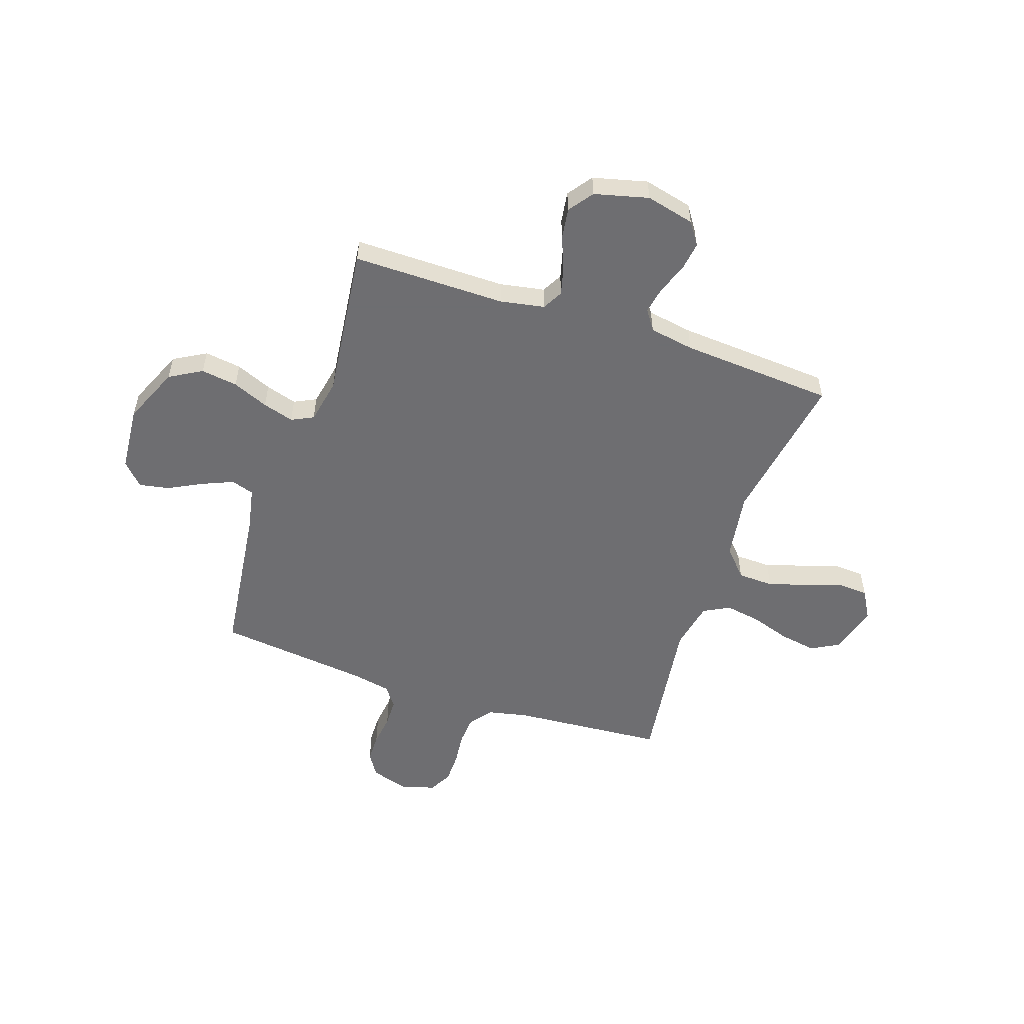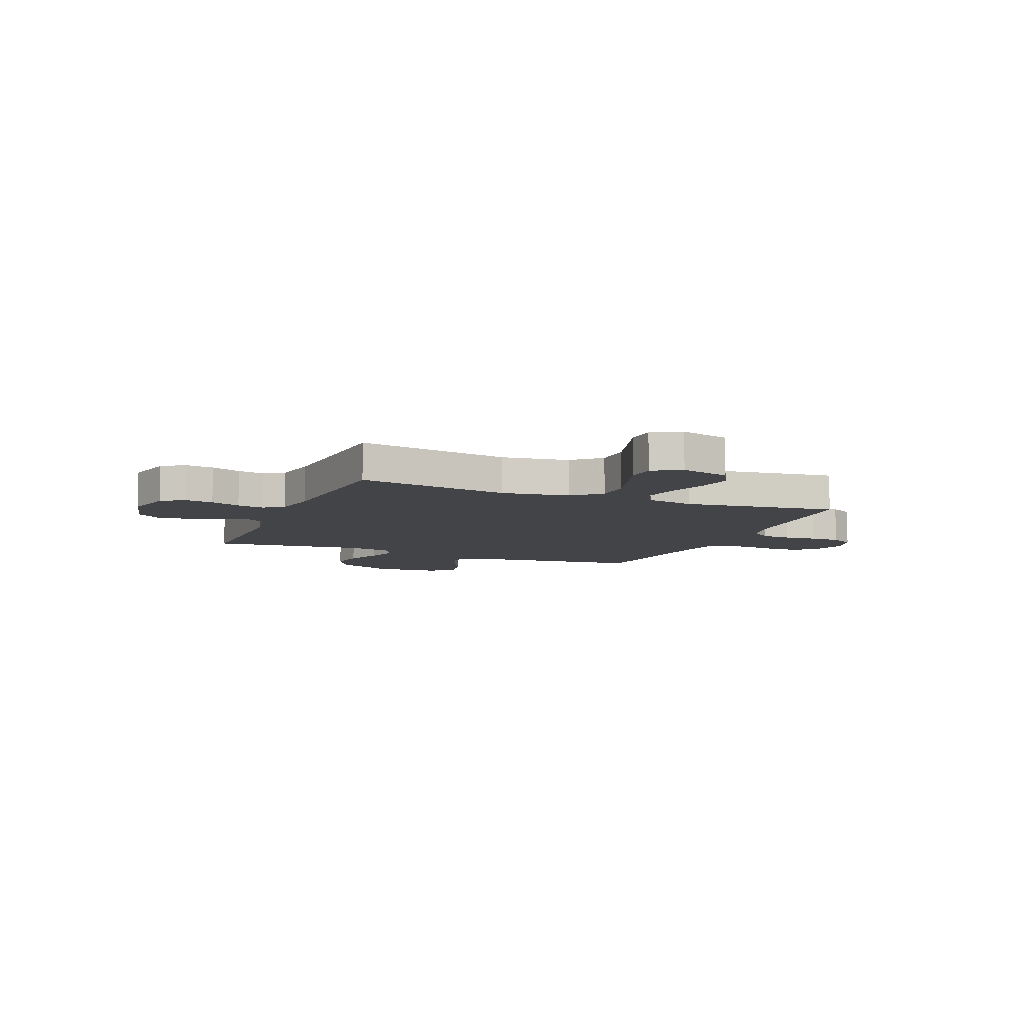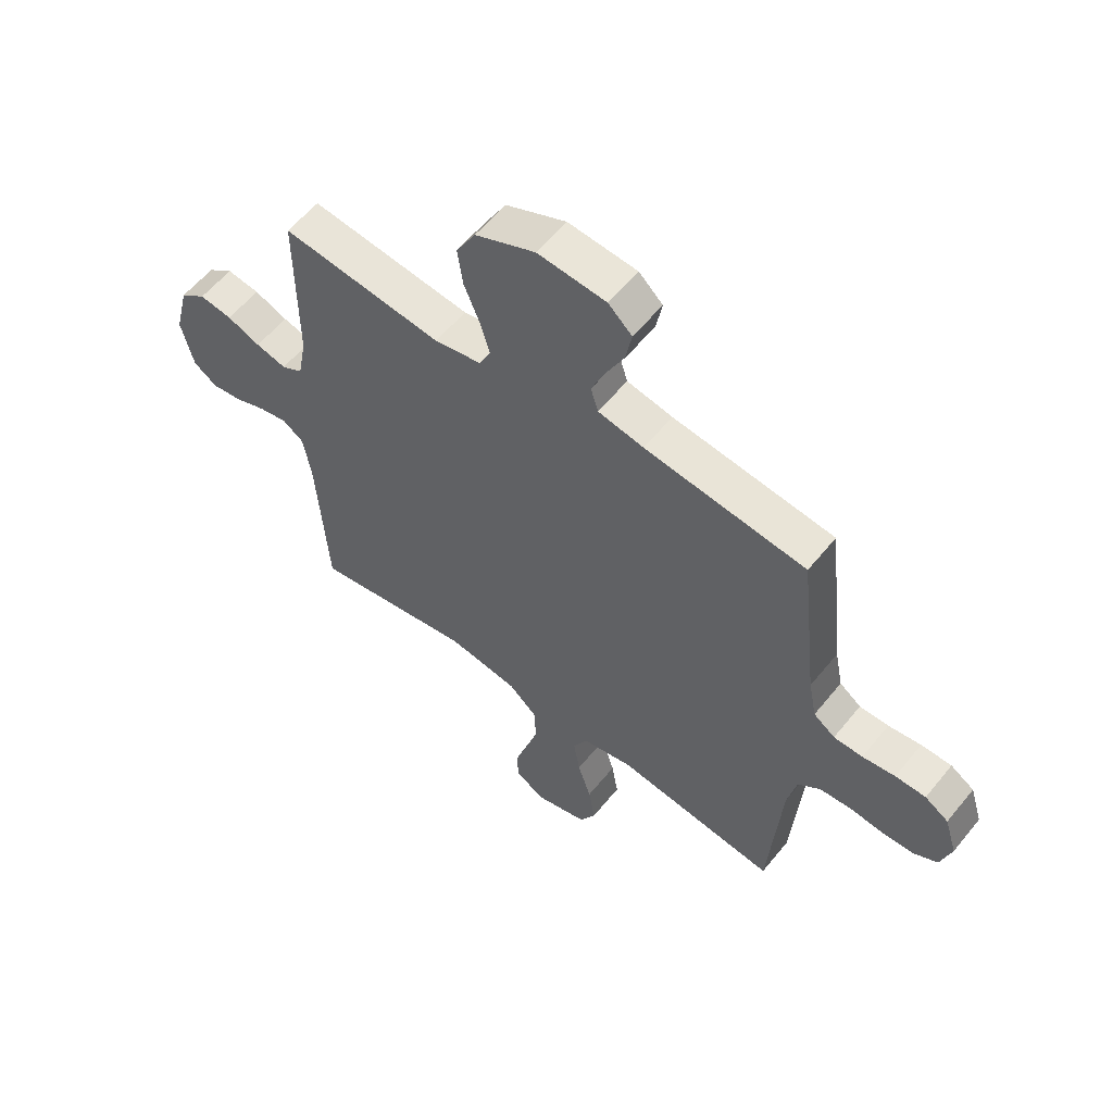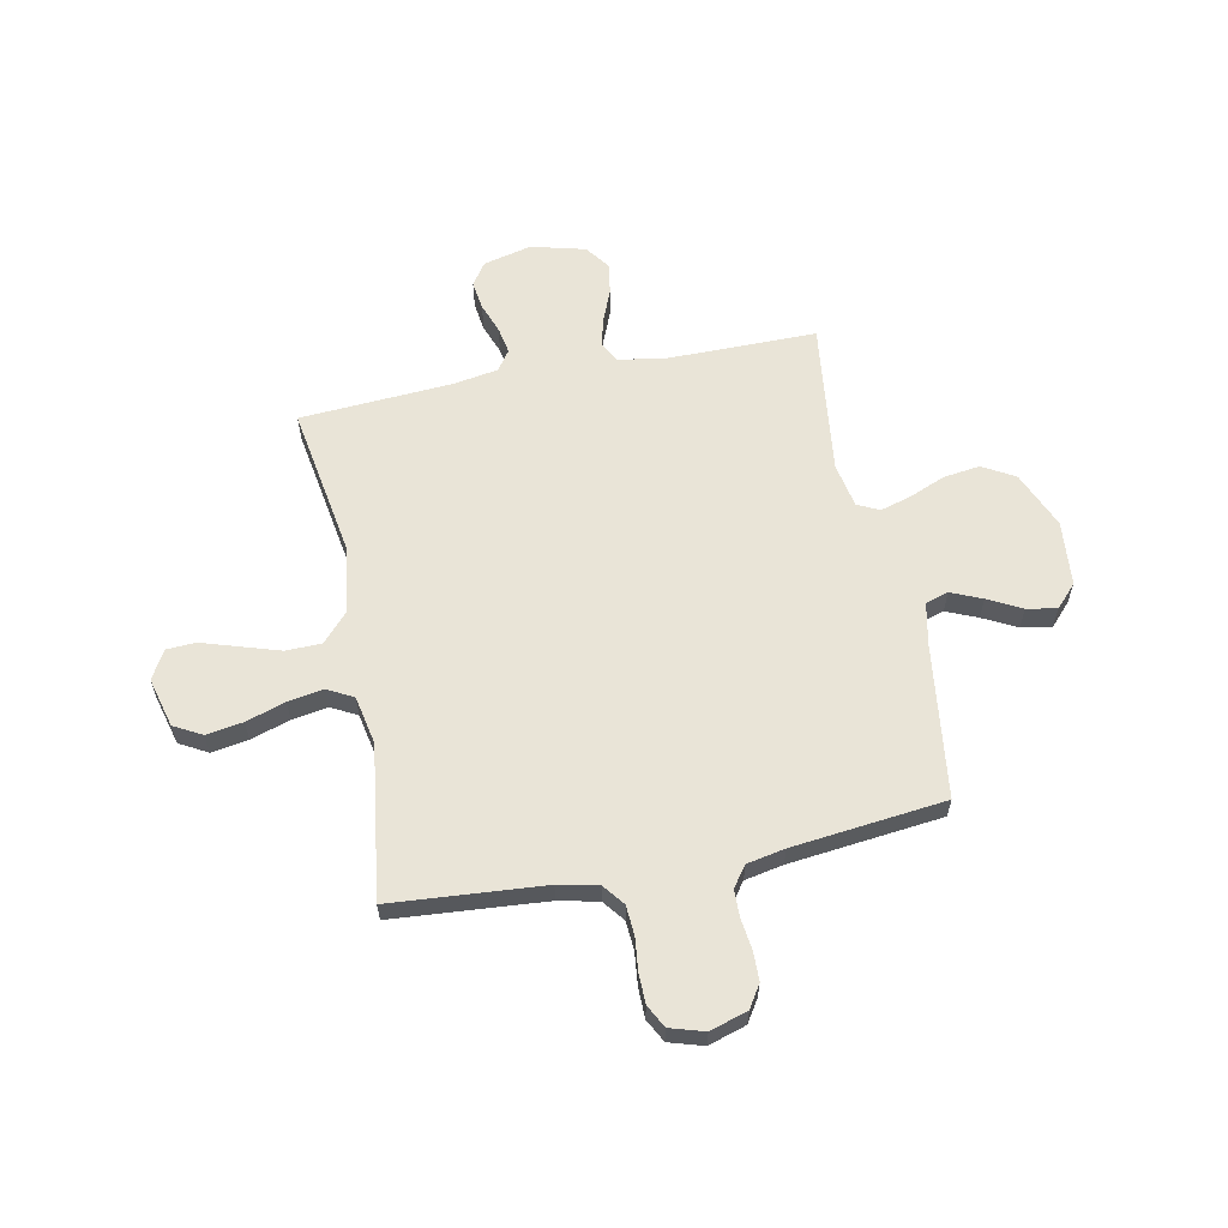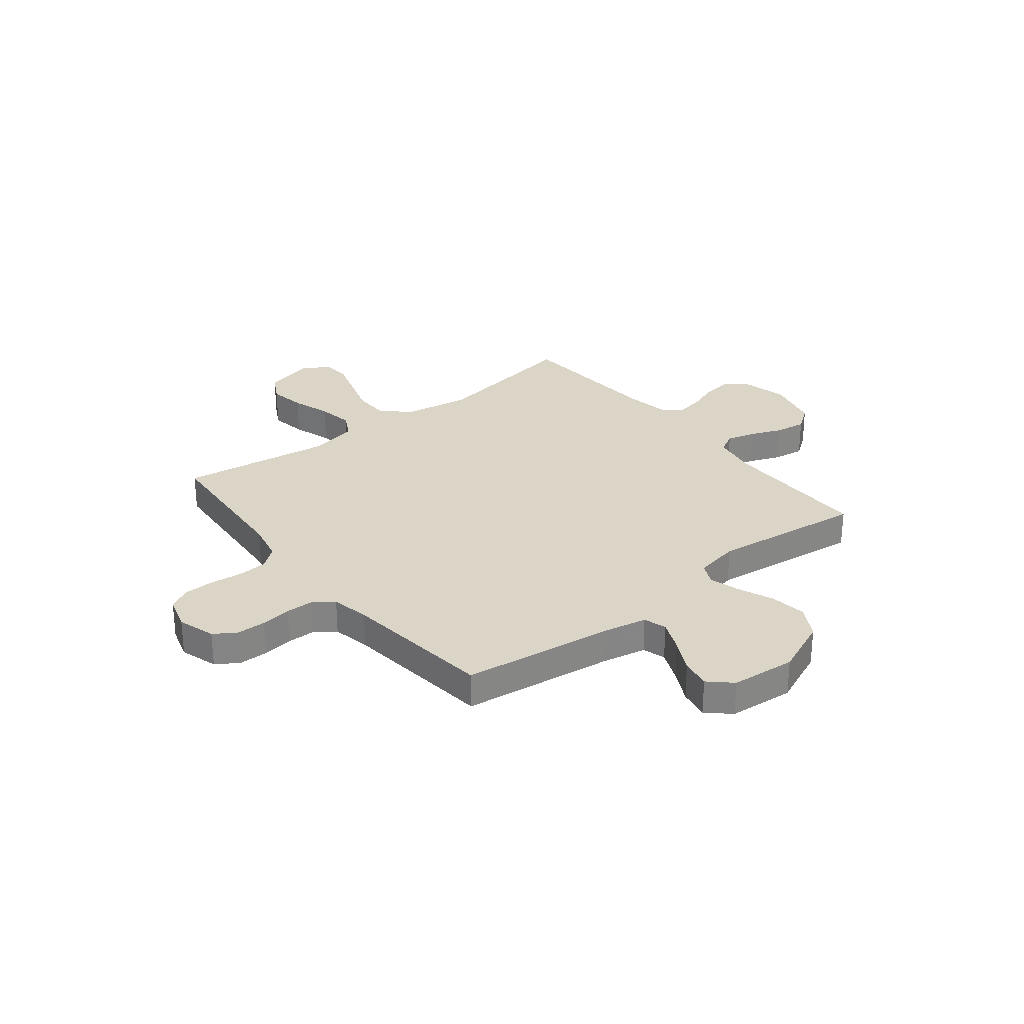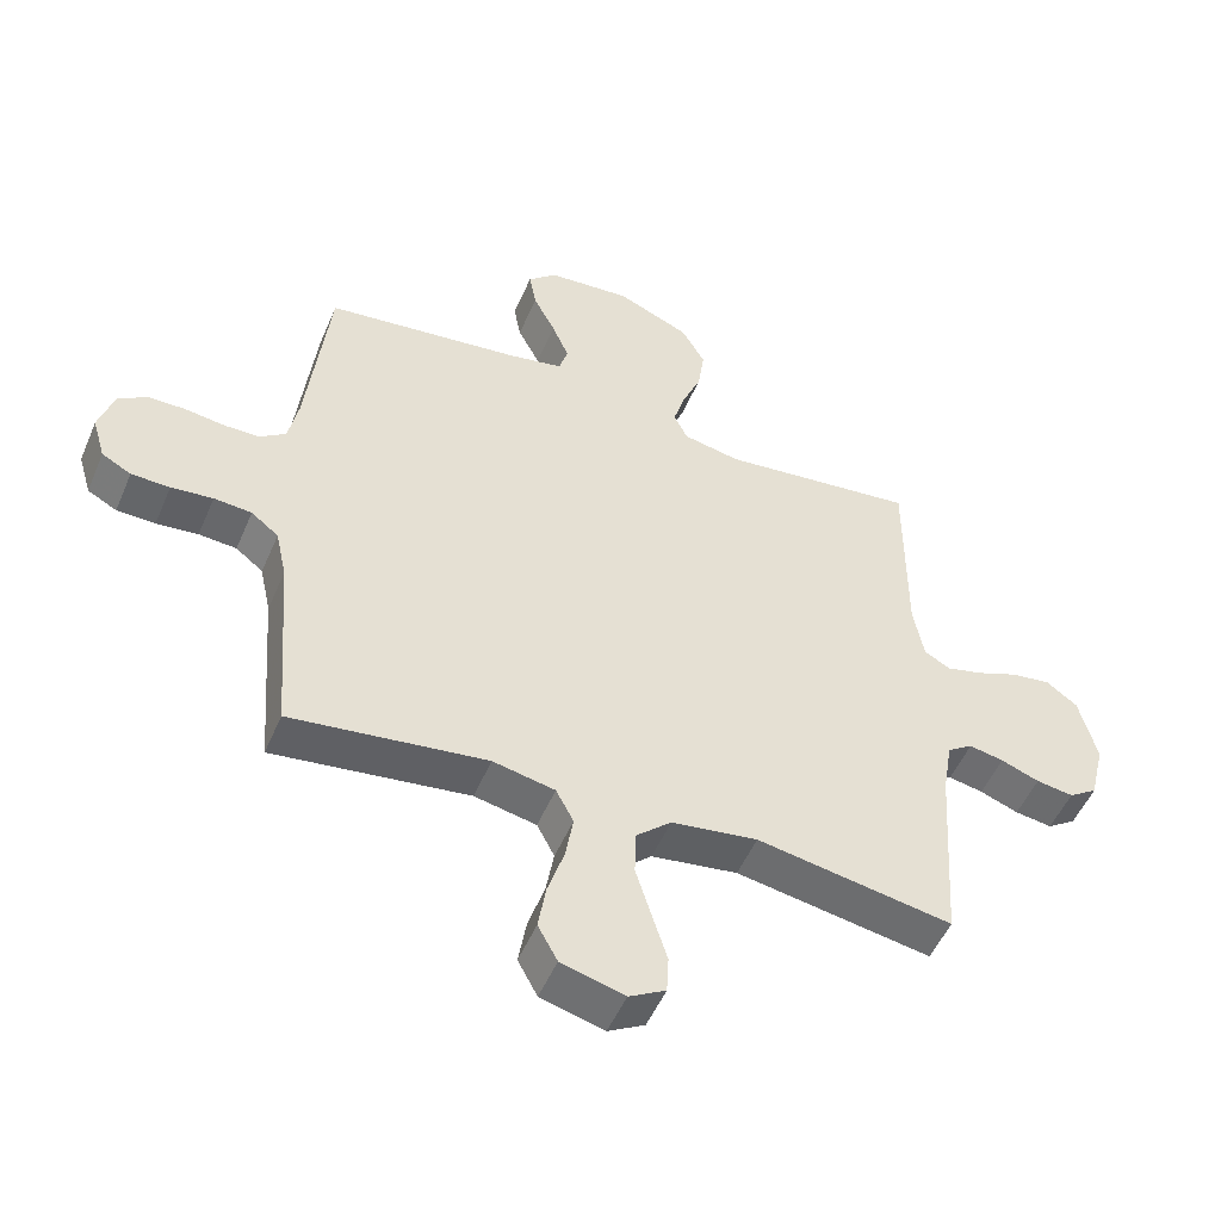
<metadata>
{"format":"obj","ext":"obj","renderer":"f3d","projection":"perspective","resolution":1024,"background":"white","views":[{"elev":-54.4,"azim":71.3,"up":"+Y"},{"elev":-8.2,"azim":157.5,"up":"+Y"},{"elev":57.9,"azim":-141.4,"up":"+Z"},{"elev":60.8,"azim":-101.2,"up":"+Y"},{"elev":29.0,"azim":-38.4,"up":"+Y"},{"elev":-51.4,"azim":-22.8,"up":"+Z"}]}
</metadata>
<code>
v -0.5 0.07 0.5
v -0.2 0.07 0.538
v -0.115 0.07 0.555
v -0.101 0.07 0.6
v -0.127 0.07 0.661
v -0.161 0.07 0.727
v -0.172 0.07 0.786
v -0.128 0.07 0.827
v 0 0.07 0.838
v 0.112 0.07 0.79
v 0.148 0.07 0.727
v 0.138 0.07 0.655
v 0.109 0.07 0.585
v 0.091 0.07 0.524
v 0.112 0.07 0.481
v 0.2 0.07 0.464
v 0.5 0.07 0.5
v 0.499 0.07 0.2
v 0.515 0.07 0.114
v 0.555 0.07 0.092
v 0.612 0.07 0.107
v 0.674 0.07 0.132
v 0.735 0.07 0.141
v 0.783 0.07 0.106
v 0.81 0.07 0
v 0.787 0.07 -0.095
v 0.743 0.07 -0.125
v 0.686 0.07 -0.117
v 0.627 0.07 -0.095
v 0.574 0.07 -0.085
v 0.535 0.07 -0.112
v 0.52 0.07 -0.2
v 0.5 0.07 -0.5
v 0.2 0.07 -0.45
v 0.068 0.07 -0.47
v 0.014 0.07 -0.519
v 0.012 0.07 -0.589
v 0.036 0.07 -0.666
v 0.059 0.07 -0.739
v 0.056 0.07 -0.797
v 0 0.07 -0.829
v -0.097 0.07 -0.803
v -0.127 0.07 -0.748
v -0.115 0.07 -0.676
v -0.09 0.07 -0.599
v -0.078 0.07 -0.529
v -0.105 0.07 -0.478
v -0.2 0.07 -0.459
v -0.5 0.07 -0.5
v -0.523 0.07 -0.2
v -0.54 0.07 -0.122
v -0.582 0.07 -0.089
v -0.64 0.07 -0.085
v -0.704 0.07 -0.092
v -0.763 0.07 -0.091
v -0.808 0.07 -0.067
v -0.828 0.07 0
v -0.805 0.07 0.074
v -0.761 0.07 0.102
v -0.704 0.07 0.103
v -0.643 0.07 0.095
v -0.589 0.07 0.096
v -0.549 0.07 0.125
v -0.534 0.07 0.2
v -0.5 0 0.5
v -0.2 0 0.538
v -0.115 0 0.555
v -0.101 0 0.6
v -0.127 0 0.661
v -0.161 0 0.727
v -0.172 0 0.786
v -0.128 0 0.827
v 0 0 0.838
v 0.112 0 0.79
v 0.148 0 0.727
v 0.138 0 0.655
v 0.109 0 0.585
v 0.091 0 0.524
v 0.112 0 0.481
v 0.2 0 0.464
v 0.5 0 0.5
v 0.499 0 0.2
v 0.515 0 0.114
v 0.555 0 0.092
v 0.612 0 0.107
v 0.674 0 0.132
v 0.735 0 0.141
v 0.783 0 0.106
v 0.81 0 0
v 0.787 0 -0.095
v 0.743 0 -0.125
v 0.686 0 -0.117
v 0.627 0 -0.095
v 0.574 0 -0.085
v 0.535 0 -0.112
v 0.52 0 -0.2
v 0.5 0 -0.5
v 0.2 0 -0.45
v 0.068 0 -0.47
v 0.014 0 -0.519
v 0.012 0 -0.589
v 0.036 0 -0.666
v 0.059 0 -0.739
v 0.056 0 -0.797
v 0 0 -0.829
v -0.097 0 -0.803
v -0.127 0 -0.748
v -0.115 0 -0.676
v -0.09 0 -0.599
v -0.078 0 -0.529
v -0.105 0 -0.478
v -0.2 0 -0.459
v -0.5 0 -0.5
v -0.523 0 -0.2
v -0.54 0 -0.122
v -0.582 0 -0.089
v -0.64 0 -0.085
v -0.704 0 -0.092
v -0.763 0 -0.091
v -0.808 0 -0.067
v -0.828 0 0
v -0.805 0 0.074
v -0.761 0 0.102
v -0.704 0 0.103
v -0.643 0 0.095
v -0.589 0 0.096
v -0.549 0 0.125
v -0.534 0 0.2
f 58 59 60 61
f 58 61 62
f 57 58 62
f 56 57 62
f 53 54 55 56
f 52 53 56 62
f 51 52 62 63
f 48 49 50
f 47 48 50 51
f 42 43 44 45
f 42 45 46
f 41 42 46
f 38 39 40 41
f 37 38 41 46
f 36 37 46 47
f 32 33 34
f 31 32 34 35
f 26 27 28 29
f 26 29 30
f 25 26 30
f 24 25 30
f 21 22 23 24
f 20 21 24 30
f 19 20 30 31
f 16 17 18
f 15 16 18 19
f 10 11 12 13
f 10 13 14
f 9 10 14
f 8 9 14
f 5 6 7 8
f 4 5 8 14
f 3 4 14 15
f 64 1 2
f 35 36 47 51
f 35 51 63 64
f 19 31 35 64
f 15 19 64
f 2 3 15 64
f 125 124 123 122
f 126 125 122
f 126 122 121
f 126 121 120
f 120 119 118 117
f 126 120 117 116
f 127 126 116 115
f 114 113 112
f 115 114 112 111
f 109 108 107 106
f 110 109 106
f 110 106 105
f 105 104 103 102
f 110 105 102 101
f 111 110 101 100
f 98 97 96
f 99 98 96 95
f 93 92 91 90
f 94 93 90
f 94 90 89
f 94 89 88
f 88 87 86 85
f 94 88 85 84
f 95 94 84 83
f 82 81 80
f 83 82 80 79
f 77 76 75 74
f 78 77 74
f 78 74 73
f 78 73 72
f 72 71 70 69
f 78 72 69 68
f 79 78 68 67
f 66 65 128
f 115 111 100 99
f 128 127 115 99
f 128 99 95 83
f 128 83 79
f 128 79 67 66
f 1 65 66 2
f 2 66 67 3
f 3 67 68 4
f 4 68 69 5
f 5 69 70 6
f 6 70 71 7
f 7 71 72 8
f 8 72 73 9
f 9 73 74 10
f 10 74 75 11
f 11 75 76 12
f 12 76 77 13
f 13 77 78 14
f 14 78 79 15
f 15 79 80 16
f 16 80 81 17
f 17 81 82 18
f 18 82 83 19
f 19 83 84 20
f 20 84 85 21
f 21 85 86 22
f 22 86 87 23
f 23 87 88 24
f 24 88 89 25
f 25 89 90 26
f 26 90 91 27
f 27 91 92 28
f 28 92 93 29
f 29 93 94 30
f 30 94 95 31
f 31 95 96 32
f 32 96 97 33
f 33 97 98 34
f 34 98 99 35
f 35 99 100 36
f 36 100 101 37
f 37 101 102 38
f 38 102 103 39
f 39 103 104 40
f 40 104 105 41
f 41 105 106 42
f 42 106 107 43
f 43 107 108 44
f 44 108 109 45
f 45 109 110 46
f 46 110 111 47
f 47 111 112 48
f 48 112 113 49
f 49 113 114 50
f 50 114 115 51
f 51 115 116 52
f 52 116 117 53
f 53 117 118 54
f 54 118 119 55
f 55 119 120 56
f 56 120 121 57
f 57 121 122 58
f 58 122 123 59
f 59 123 124 60
f 60 124 125 61
f 61 125 126 62
f 62 126 127 63
f 63 127 128 64
f 64 128 65 1

</code>
